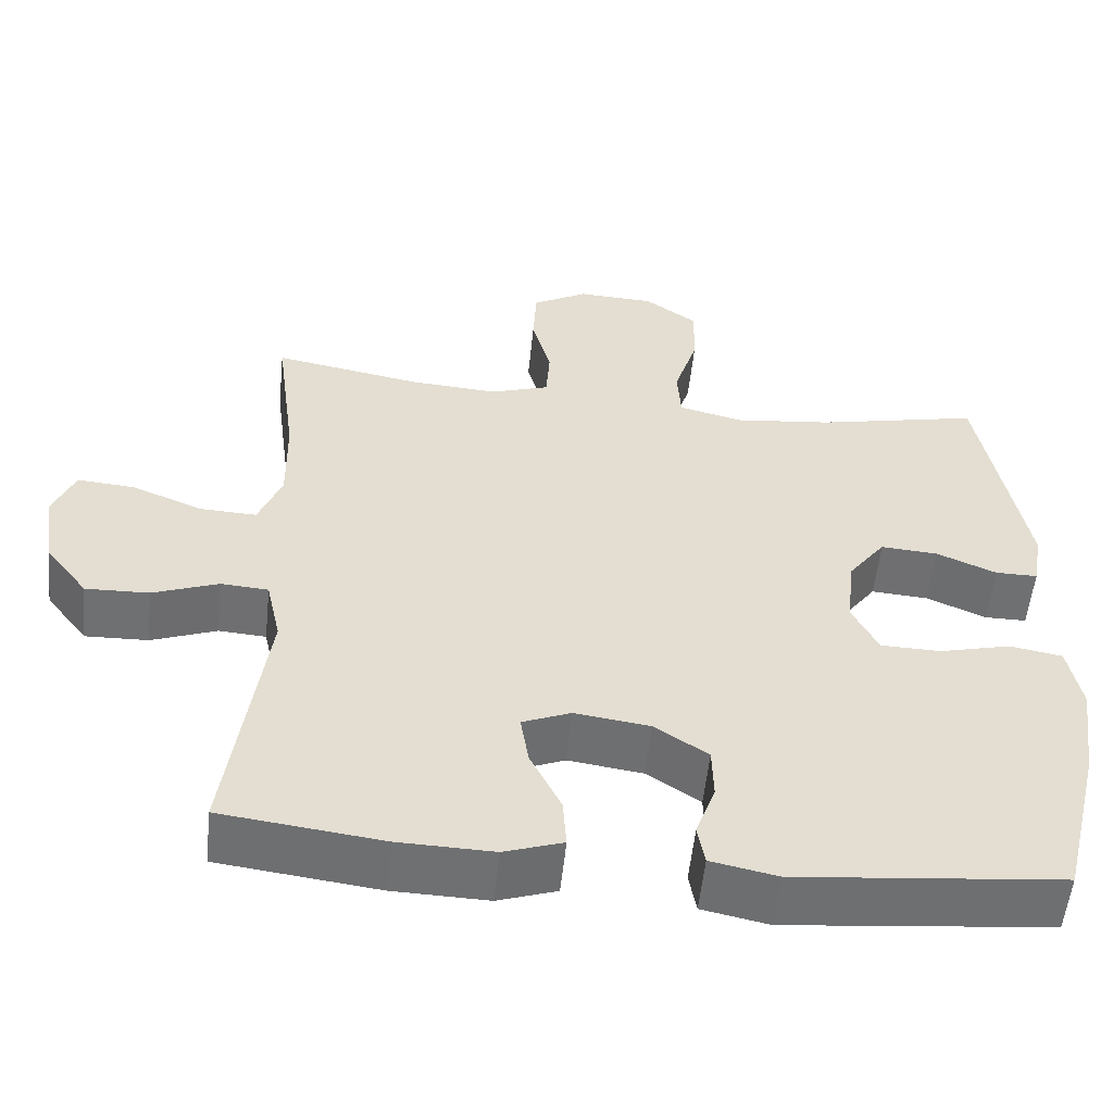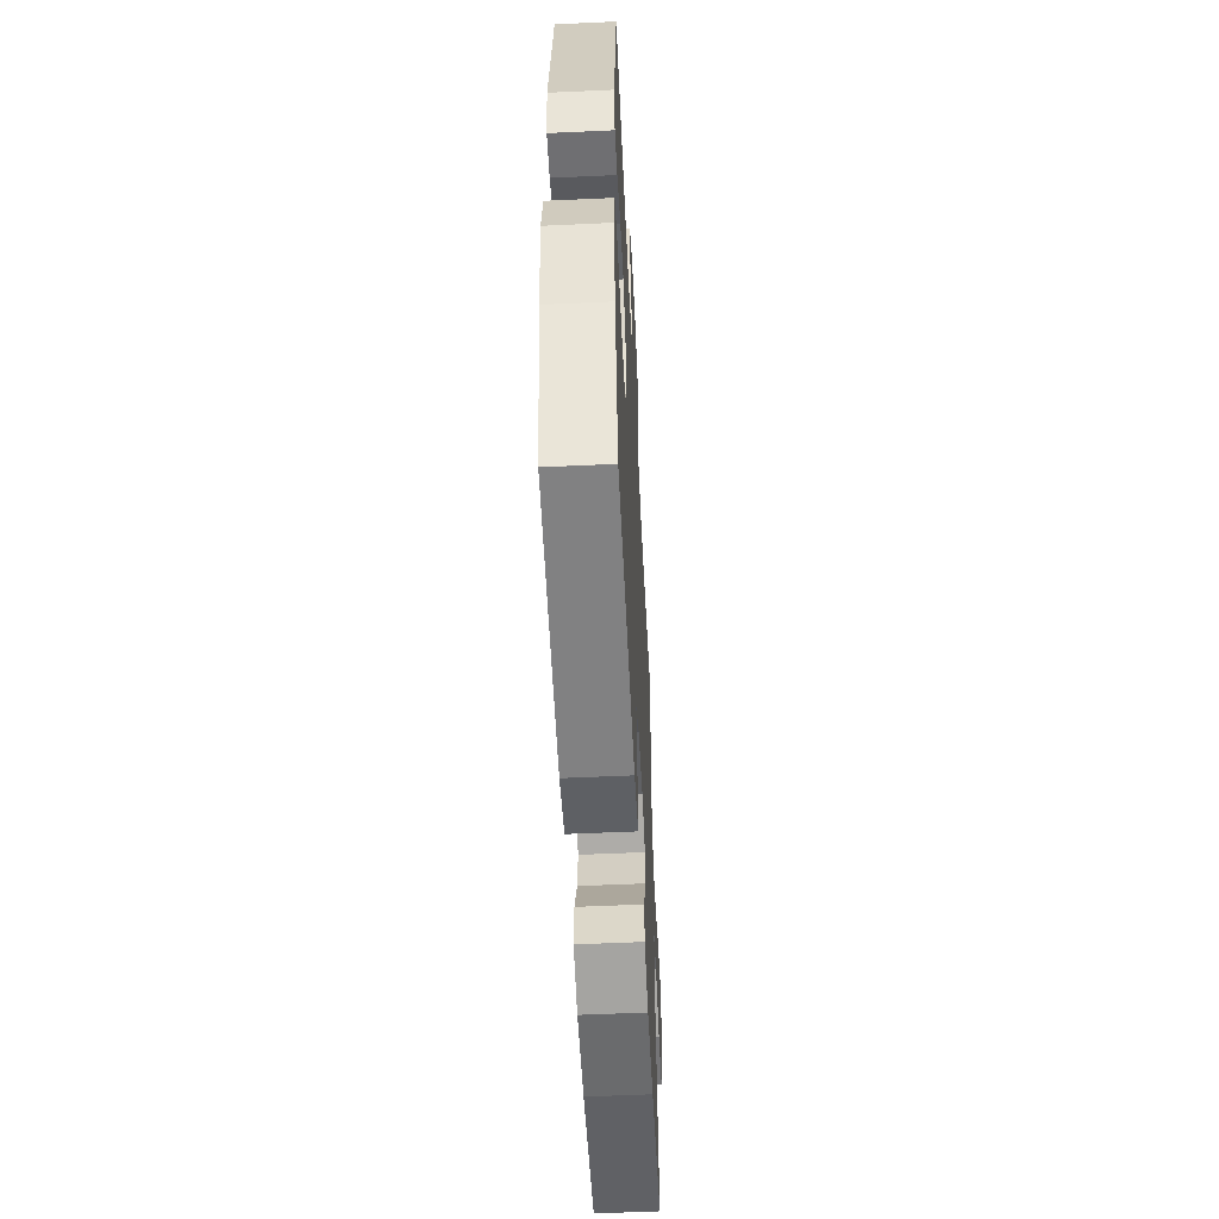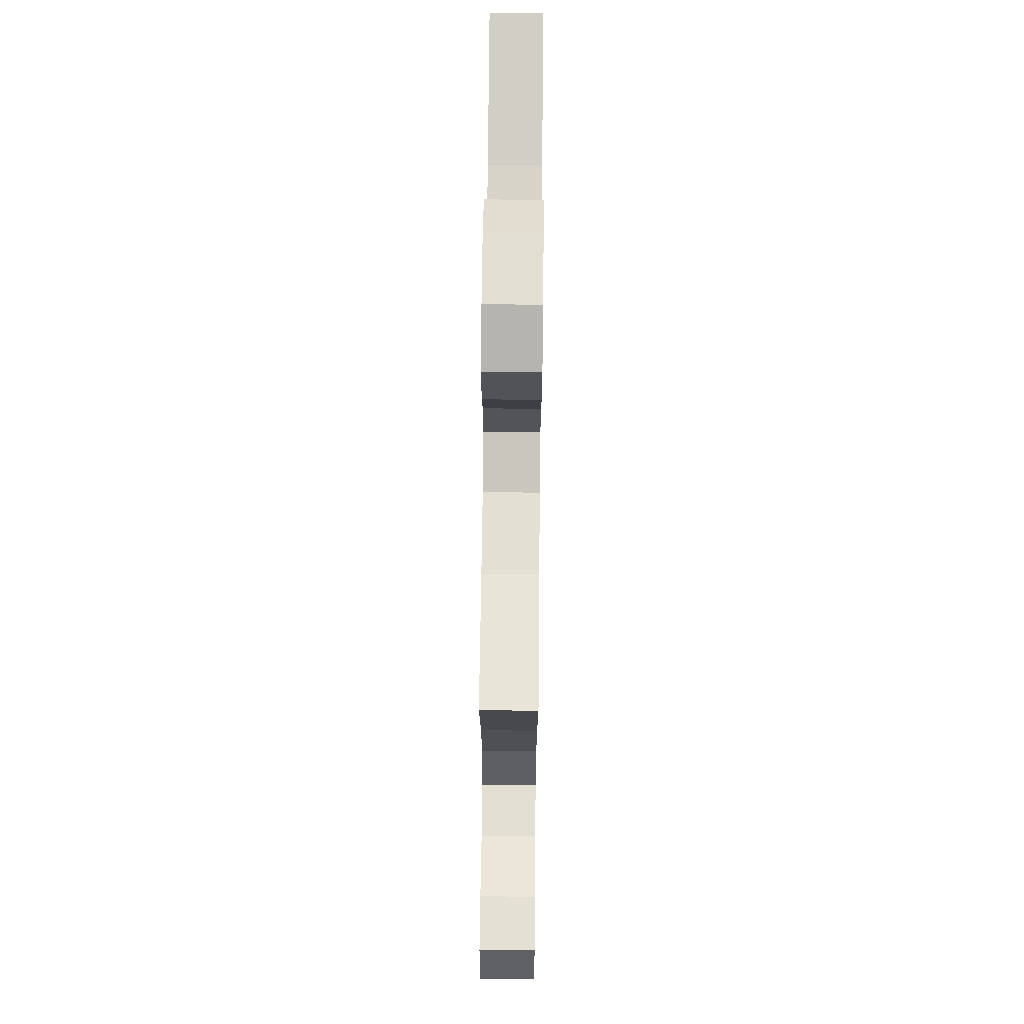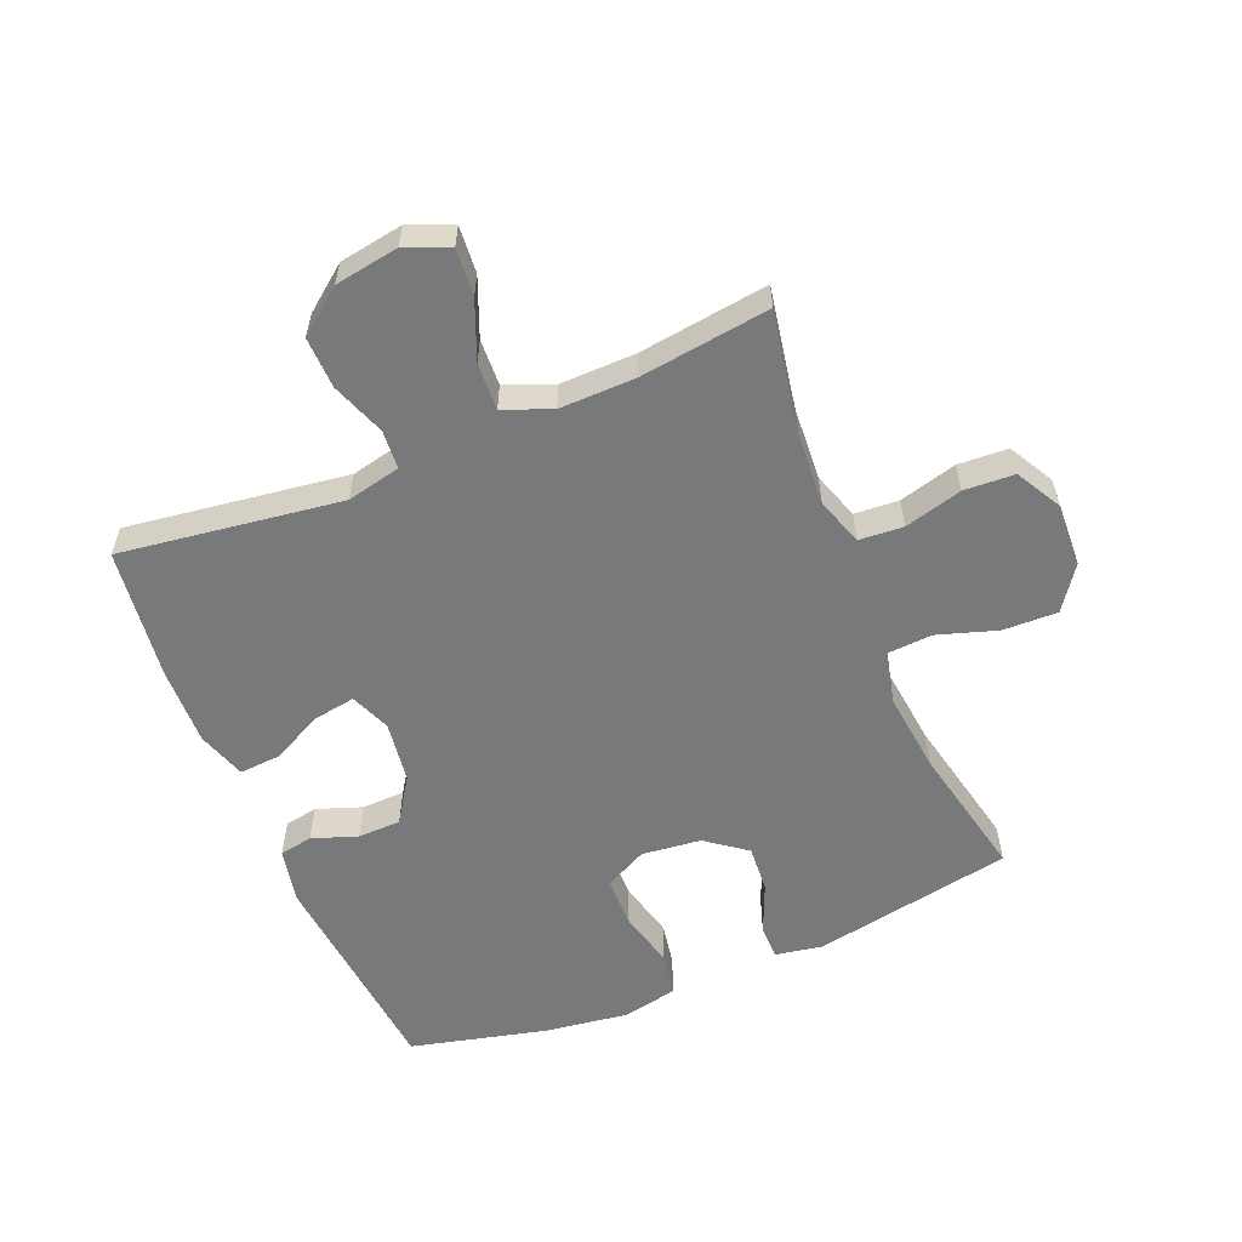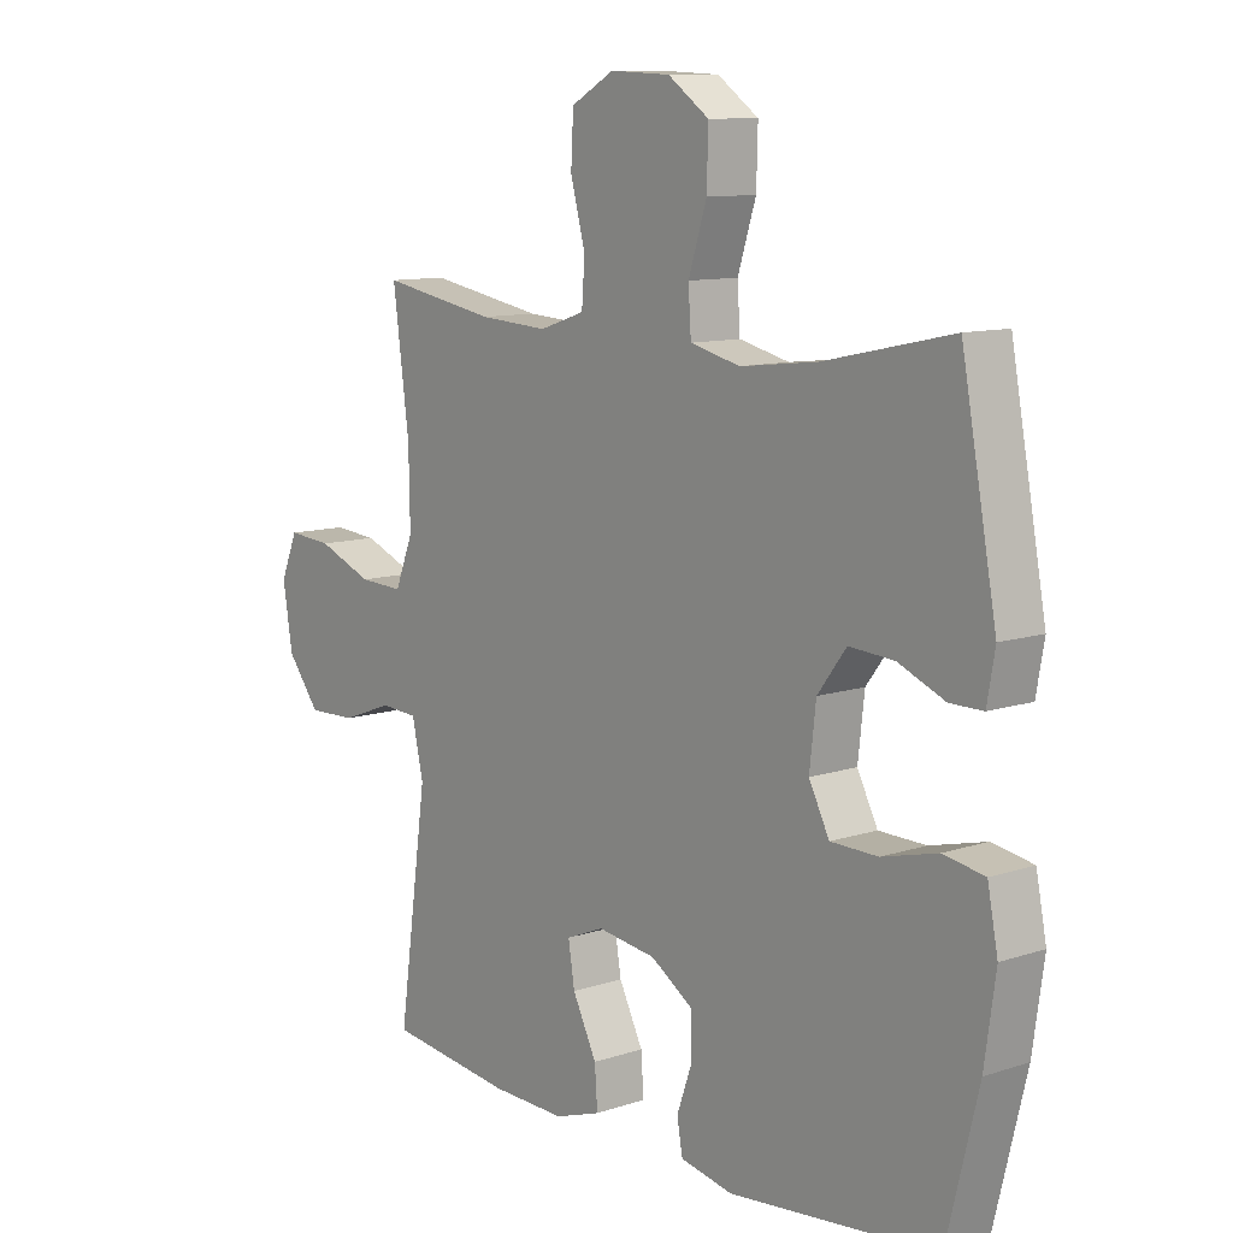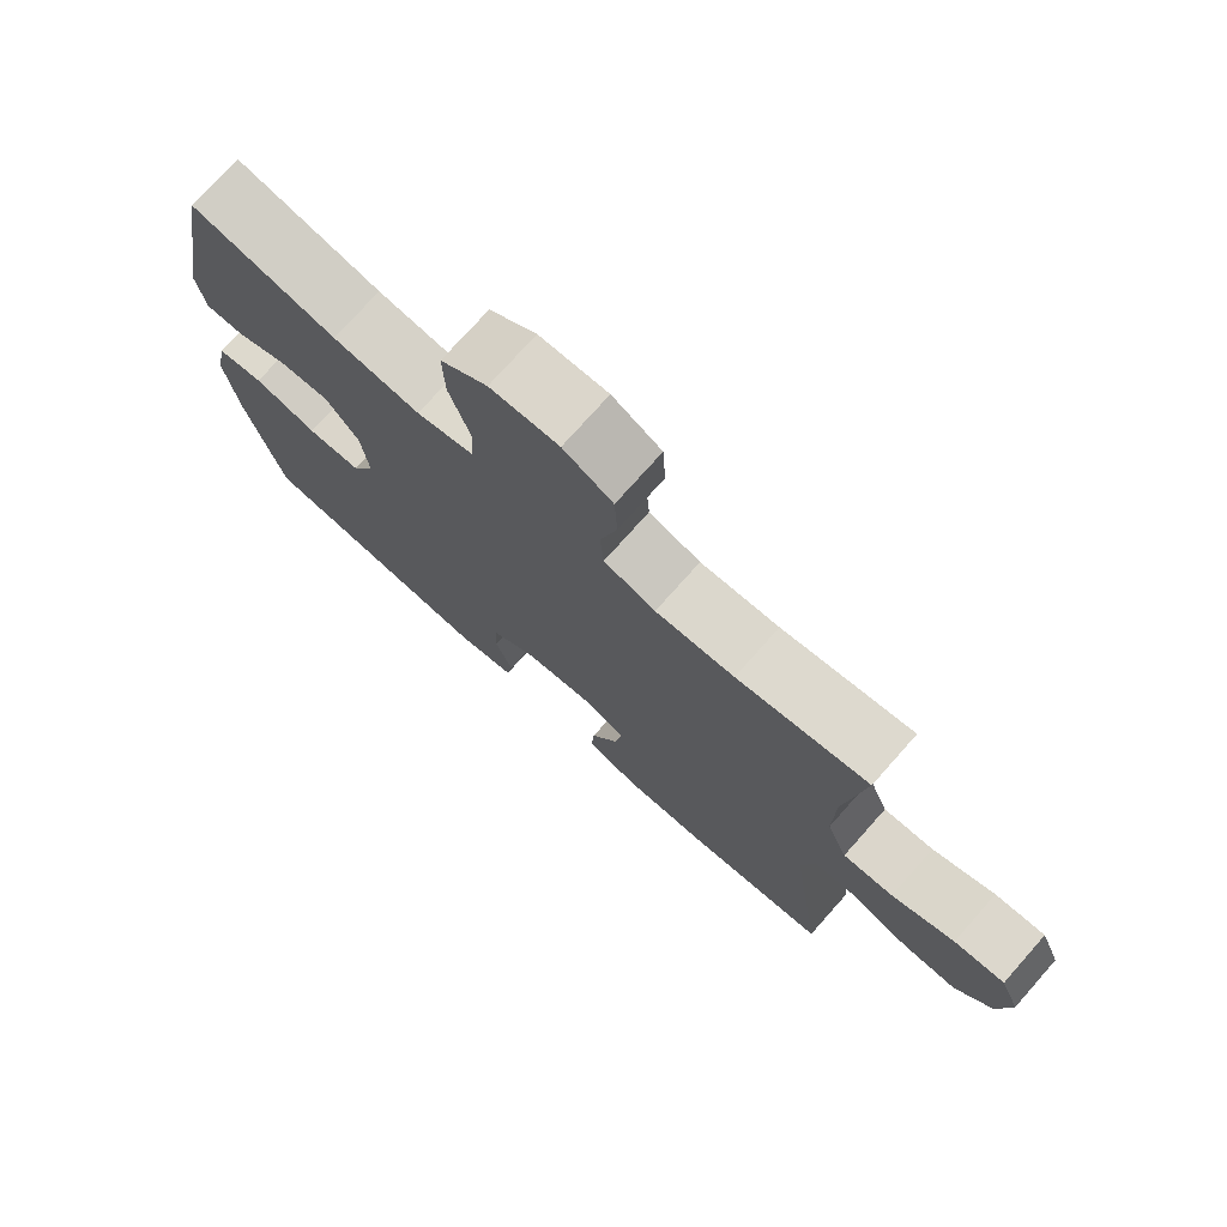
<metadata>
{"format":"obj","ext":"obj","renderer":"f3d","projection":"perspective","resolution":1024,"background":"white","views":[{"elev":-54.8,"azim":-5.9,"up":"+Z"},{"elev":-54.8,"azim":92.8,"up":"+Z"},{"elev":70.5,"azim":-89.4,"up":"+Z"},{"elev":-57.7,"azim":-67.5,"up":"+Y"},{"elev":10.4,"azim":50.3,"up":"+Z"},{"elev":74.8,"azim":-138.4,"up":"+Z"}]}
</metadata>
<code>
o path970
v -0.2671 0.0375 -0.5579
v -0.1437 0.0375 -0.5612
v -0.06701 0.0375 -0.5355
v -0.07158 0.0375 -0.4703
v -0.1119 0.0375 -0.389
v -0.1226 0.0375 -0.3228
v -0.05922 0.0375 -0.2968
v 0.03805 0.0375 -0.3103
v 0.1079 0.0375 -0.356
v 0.1095 0.0375 -0.4244
v 0.08421 0.0375 -0.4957
v 0.09365 0.0375 -0.5481
v 0.1804 0.0375 -0.5659
v 0.5254 0.0375 -0.5317
v 0.5781 0.0375 -0.3159
v 0.5965 0.0375 -0.1853
v 0.5792 0.0375 -0.09679
v 0.5107 0.0375 -0.08473
v 0.4182 0.0375 -0.1079
v 0.3398 0.0375 -0.1063
v 0.3059 0.0375 -0.03936
v 0.3164 0.0375 0.05466
v 0.3642 0.0375 0.118
v 0.4385 0.0375 0.1128
v 0.5162 0.0375 0.07975
v 0.5709 0.0375 0.07966
v 0.584 0.0375 0.1546
v 0.5254 0.0375 0.4702
v 0.3129 0.0375 0.4241
v 0.1857 0.0375 0.4097
v 0.1026 0.0375 0.4302
v 0.09803 0.0375 0.5003
v 0.1283 0.0375 0.5956
v 0.1306 0.0375 0.6817
v 0.06232 0.0375 0.7301
v -0.03751 0.0375 0.7346
v -0.1094 0.0375 0.6945
v -0.1136 0.0375 0.6149
v -0.08893 0.0375 0.5233
v -0.0939 0.0375 0.453
v -0.1692 0.0375 0.4279
v -0.2842 0.0375 0.4354
v -0.4763 0.0375 0.4702
v -0.4492 0.0375 0.2651
v -0.4471 0.0375 0.1438
v -0.4774 0.0375 0.06805
v -0.5514 0.0375 0.07129
v -0.6432 0.0375 0.1083
v -0.7175 0.0375 0.1142
v -0.7463 0.0375 0.0455
v -0.7298 0.0375 -0.05582
v -0.6753 0.0375 -0.1262
v -0.5935 0.0375 -0.1236
v -0.5082 0.0375 -0.09185
v -0.4465 0.0375 -0.09609
v -0.4276 0.0375 -0.1814
v -0.4763 0.0375 -0.5317
v -0.2671 -0.0375 -0.5579
v -0.1437 -0.0375 -0.5612
v -0.06701 -0.0375 -0.5355
v -0.07158 -0.0375 -0.4703
v -0.1119 -0.0375 -0.389
v -0.1226 -0.0375 -0.3228
v -0.05922 -0.0375 -0.2968
v 0.03805 -0.0375 -0.3103
v 0.1079 -0.0375 -0.356
v 0.1095 -0.0375 -0.4244
v 0.08421 -0.0375 -0.4957
v 0.09365 -0.0375 -0.5481
v 0.1804 -0.0375 -0.5659
v 0.5254 -0.0375 -0.5317
v 0.5781 -0.0375 -0.3159
v 0.5965 -0.0375 -0.1853
v 0.5792 -0.0375 -0.09679
v 0.5107 -0.0375 -0.08473
v 0.4182 -0.0375 -0.1079
v 0.3398 -0.0375 -0.1063
v 0.3059 -0.0375 -0.03936
v 0.3164 -0.0375 0.05466
v 0.3642 -0.0375 0.118
v 0.4385 -0.0375 0.1128
v 0.5162 -0.0375 0.07975
v 0.5709 -0.0375 0.07966
v 0.584 -0.0375 0.1546
v 0.5254 -0.0375 0.4702
v 0.3129 -0.0375 0.4241
v 0.1857 -0.0375 0.4097
v 0.1026 -0.0375 0.4302
v 0.09803 -0.0375 0.5003
v 0.1283 -0.0375 0.5956
v 0.1306 -0.0375 0.6817
v 0.06232 -0.0375 0.7301
v -0.03751 -0.0375 0.7346
v -0.1094 -0.0375 0.6945
v -0.1136 -0.0375 0.6149
v -0.08893 -0.0375 0.5233
v -0.0939 -0.0375 0.453
v -0.1692 -0.0375 0.4279
v -0.2842 -0.0375 0.4354
v -0.4763 -0.0375 0.4702
v -0.4492 -0.0375 0.2651
v -0.4471 -0.0375 0.1438
v -0.4774 -0.0375 0.06805
v -0.5514 -0.0375 0.07129
v -0.6432 -0.0375 0.1083
v -0.7175 -0.0375 0.1142
v -0.7463 -0.0375 0.0455
v -0.7298 -0.0375 -0.05582
v -0.6753 -0.0375 -0.1262
v -0.5935 -0.0375 -0.1236
v -0.5082 -0.0375 -0.09185
v -0.4465 -0.0375 -0.09609
v -0.4276 -0.0375 -0.1814
v -0.4763 -0.0375 -0.5317
v -0.7175 0.0375 0.1142
v -0.7175 0.0375 0.1142
v -0.7463 0.0375 0.0455
v -0.7298 0.0375 -0.05582
v -0.6753 0.0375 -0.1262
v -0.6432 0.0375 0.1083
v -0.5935 0.0375 -0.1236
v -0.5514 0.0375 0.07129
v -0.5082 0.0375 -0.09185
v -0.4774 0.0375 0.06805
v -0.4774 0.0375 0.06805
v -0.4465 0.0375 -0.09609
v -0.4465 0.0375 -0.09609
v -0.4471 0.0375 0.1438
v -0.4763 0.0375 0.4702
v -0.4763 0.0375 0.4702
v -0.4492 0.0375 0.2651
v -0.4276 0.0375 -0.1814
v -0.4763 0.0375 -0.5317
v -0.4763 0.0375 -0.5317
v -0.2842 0.0375 0.4354
v -0.2671 0.0375 -0.5579
v -0.1692 0.0375 0.4279
v -0.1437 0.0375 -0.5612
v -0.0939 0.0375 0.453
v -0.0939 0.0375 0.453
v -0.1119 0.0375 -0.389
v -0.1226 0.0375 -0.3228
v -0.1226 0.0375 -0.3228
v -0.06701 0.0375 -0.5355
v -0.06701 0.0375 -0.5355
v -0.05922 0.0375 -0.2968
v -0.1094 0.0375 0.6945
v -0.1136 0.0375 0.6149
v -0.08893 0.0375 0.5233
v -0.07158 0.0375 -0.4703
v -0.03751 0.0375 0.7346
v 0.03805 0.0375 -0.3103
v 0.06232 0.0375 0.7301
v 0.1079 0.0375 -0.356
v 0.1306 0.0375 0.6817
v 0.1095 0.0375 -0.4244
v 0.08421 0.0375 -0.4957
v 0.09365 0.0375 -0.5481
v 0.09365 0.0375 -0.5481
v 0.1804 0.0375 -0.5659
v 0.1283 0.0375 0.5956
v 0.09803 0.0375 0.5003
v 0.1026 0.0375 0.4302
v 0.1026 0.0375 0.4302
v 0.1857 0.0375 0.4097
v 0.3129 0.0375 0.4241
v 0.3059 0.0375 -0.03936
v 0.3164 0.0375 0.05466
v 0.3398 0.0375 -0.1063
v 0.3398 0.0375 -0.1063
v 0.3642 0.0375 0.118
v 0.4182 0.0375 -0.1079
v 0.4385 0.0375 0.1128
v 0.5107 0.0375 -0.08473
v 0.5254 0.0375 0.4702
v 0.5254 0.0375 0.4702
v 0.5162 0.0375 0.07975
v 0.5254 0.0375 -0.5317
v 0.5254 0.0375 -0.5317
v 0.5792 0.0375 -0.09679
v 0.5792 0.0375 -0.09679
v 0.5709 0.0375 0.07966
v 0.5709 0.0375 0.07966
v 0.5781 0.0375 -0.3159
v 0.584 0.0375 0.1546
v 0.5965 0.0375 -0.1853
v -0.7175 -0.0375 0.1142
v -0.7175 -0.0375 0.1142
v -0.7463 -0.0375 0.0455
v -0.7298 -0.0375 -0.05582
v -0.6753 -0.0375 -0.1262
v -0.6432 -0.0375 0.1083
v -0.5935 -0.0375 -0.1236
v -0.5514 -0.0375 0.07129
v -0.5082 -0.0375 -0.09185
v -0.4774 -0.0375 0.06805
v -0.4774 -0.0375 0.06805
v -0.4465 -0.0375 -0.09609
v -0.4465 -0.0375 -0.09609
v -0.4471 -0.0375 0.1438
v -0.4763 -0.0375 0.4702
v -0.4763 -0.0375 0.4702
v -0.4492 -0.0375 0.2651
v -0.4276 -0.0375 -0.1814
v -0.4763 -0.0375 -0.5317
v -0.4763 -0.0375 -0.5317
v -0.2842 -0.0375 0.4354
v -0.2671 -0.0375 -0.5579
v -0.1692 -0.0375 0.4279
v -0.1437 -0.0375 -0.5612
v -0.0939 -0.0375 0.453
v -0.0939 -0.0375 0.453
v -0.1119 -0.0375 -0.389
v -0.1226 -0.0375 -0.3228
v -0.1226 -0.0375 -0.3228
v -0.06701 -0.0375 -0.5355
v -0.06701 -0.0375 -0.5355
v -0.05922 -0.0375 -0.2968
v -0.1094 -0.0375 0.6945
v -0.1136 -0.0375 0.6149
v -0.08893 -0.0375 0.5233
v -0.07158 -0.0375 -0.4703
v -0.03751 -0.0375 0.7346
v 0.03805 -0.0375 -0.3103
v 0.06232 -0.0375 0.7301
v 0.1079 -0.0375 -0.356
v 0.1306 -0.0375 0.6817
v 0.1095 -0.0375 -0.4244
v 0.08421 -0.0375 -0.4957
v 0.09365 -0.0375 -0.5481
v 0.09365 -0.0375 -0.5481
v 0.1804 -0.0375 -0.5659
v 0.1283 -0.0375 0.5956
v 0.09803 -0.0375 0.5003
v 0.1026 -0.0375 0.4302
v 0.1026 -0.0375 0.4302
v 0.1857 -0.0375 0.4097
v 0.3129 -0.0375 0.4241
v 0.3059 -0.0375 -0.03936
v 0.3164 -0.0375 0.05466
v 0.3398 -0.0375 -0.1063
v 0.3398 -0.0375 -0.1063
v 0.3642 -0.0375 0.118
v 0.4182 -0.0375 -0.1079
v 0.4385 -0.0375 0.1128
v 0.5107 -0.0375 -0.08473
v 0.5254 -0.0375 0.4702
v 0.5254 -0.0375 0.4702
v 0.5162 -0.0375 0.07975
v 0.5254 -0.0375 -0.5317
v 0.5254 -0.0375 -0.5317
v 0.5792 -0.0375 -0.09679
v 0.5792 -0.0375 -0.09679
v 0.5709 -0.0375 0.07966
v 0.5709 -0.0375 0.07966
v 0.5781 -0.0375 -0.3159
v 0.584 -0.0375 0.1546
v 0.5965 -0.0375 -0.1853
f 218 200 198
f 225 233 227
f 252 246 258
f 244 258 246
f 244 241 256
f 198 196 195
f 193 194 190
f 224 239 218
f 195 194 193
f 225 220 233
f 249 257 245
f 208 204 205
f 221 234 233
f 192 190 194
f 190 192 189
f 223 220 225
f 203 209 207
f 229 232 228
f 218 198 214
f 193 190 191
f 210 213 208
f 211 235 234
f 195 196 194
f 238 245 247
f 228 250 226
f 243 237 240
f 218 240 209
f 254 257 249
f 200 209 203
f 243 238 237
f 218 209 200
f 198 200 196
f 213 210 222
f 221 233 220
f 239 224 241
f 258 244 256
f 189 192 187
f 204 214 198
f 256 241 226
f 230 232 229
f 240 237 235
f 256 226 250
f 209 235 211
f 232 250 228
f 220 223 219
f 208 214 204
f 240 235 209
f 211 234 221
f 247 245 257
f 226 241 224
f 216 222 210
f 245 238 243
f 218 239 240
f 208 213 214
f 203 207 201
f 116 50 107 188
f 50 51 108 107
f 51 52 109 108
f 48 49 106 105
f 52 53 110 109
f 47 48 105 104
f 53 54 111 110
f 125 47 104 197
f 54 127 199 111
f 45 46 103 102
f 130 44 101 202
f 44 45 102 101
f 55 56 113 112
f 56 134 206 113
f 42 43 100 99
f 57 1 58 114
f 41 42 99 98
f 1 2 59 58
f 140 41 98 212
f 5 143 215 62
f 2 145 217 59
f 6 7 64 63
f 37 38 95 94
f 38 39 96 95
f 4 5 62 61
f 3 4 61 60
f 36 37 94 93
f 39 40 97 96
f 7 8 65 64
f 35 36 93 92
f 8 9 66 65
f 34 35 92 91
f 10 11 68 67
f 11 159 231 68
f 12 13 70 69
f 33 34 91 90
f 32 33 90 89
f 164 32 89 236
f 30 31 88 87
f 9 10 67 66
f 29 30 87 86
f 21 22 79 78
f 170 21 78 242
f 22 23 80 79
f 19 20 77 76
f 23 24 81 80
f 18 19 76 75
f 176 29 86 248
f 24 25 82 81
f 13 179 251 70
f 181 18 75 253
f 25 183 255 82
f 14 15 72 71
f 27 28 85 84
f 26 27 84 83
f 16 17 74 73
f 15 16 73 72
f 146 126 128
f 153 155 161
f 180 186 174
f 172 174 186
f 172 184 169
f 126 123 124
f 121 118 122
f 152 146 167
f 123 121 122
f 153 161 148
f 177 173 185
f 136 133 132
f 149 161 162
f 120 122 118
f 118 117 120
f 151 153 148
f 131 135 137
f 157 156 160
f 146 142 126
f 121 119 118
f 138 136 141
f 139 162 163
f 123 122 124
f 166 175 173
f 156 154 178
f 171 168 165
f 146 137 168
f 182 177 185
f 128 131 137
f 171 165 166
f 146 128 137
f 126 124 128
f 141 150 138
f 149 148 161
f 167 169 152
f 186 184 172
f 117 115 120
f 132 126 142
f 184 154 169
f 158 157 160
f 168 163 165
f 184 178 154
f 137 139 163
f 160 156 178
f 148 147 151
f 136 132 142
f 168 137 163
f 139 149 162
f 175 185 173
f 154 152 169
f 144 138 150
f 173 171 166
f 146 168 167
f 136 142 141
f 131 129 135

</code>
